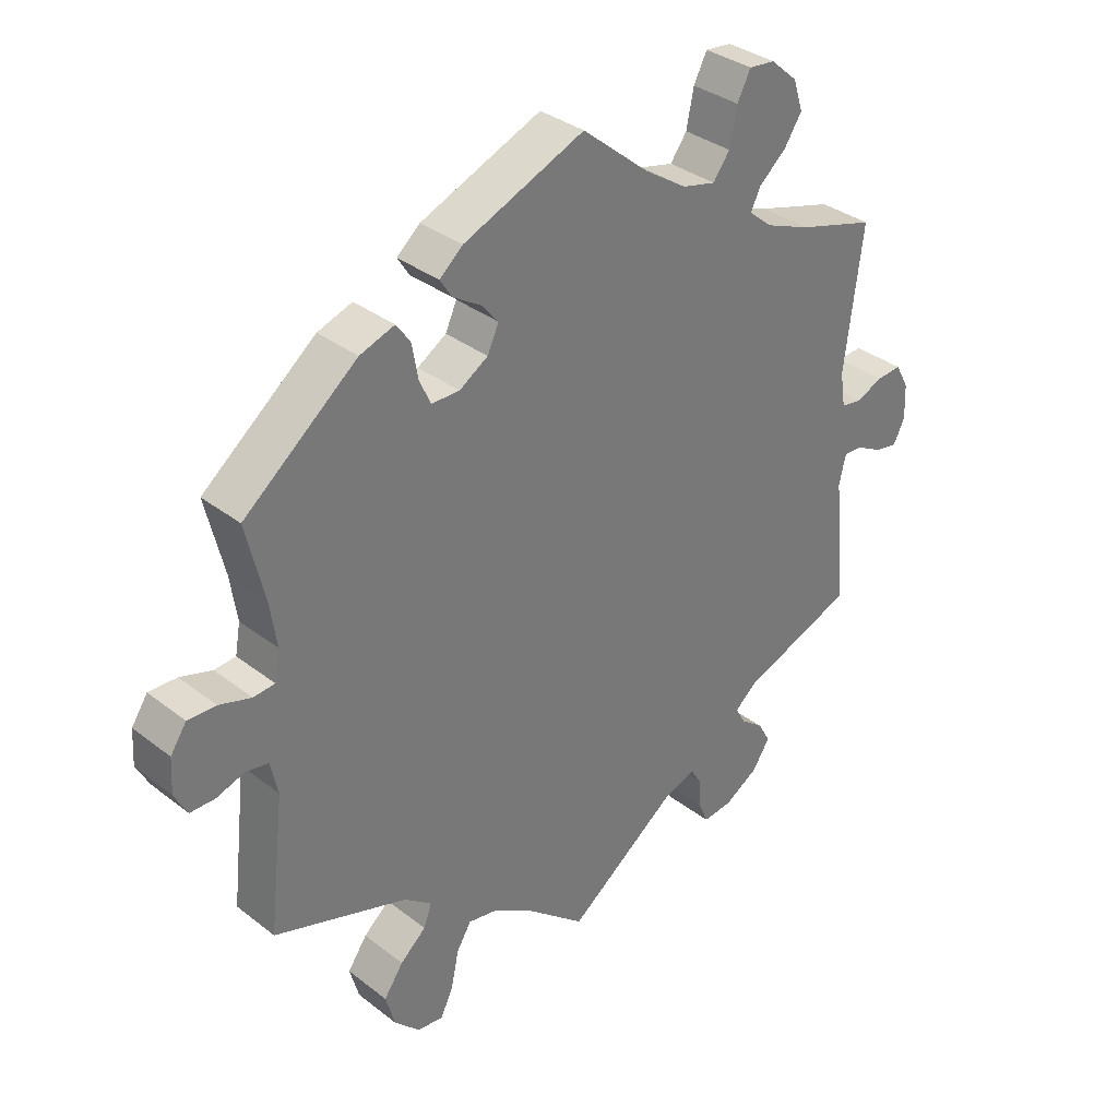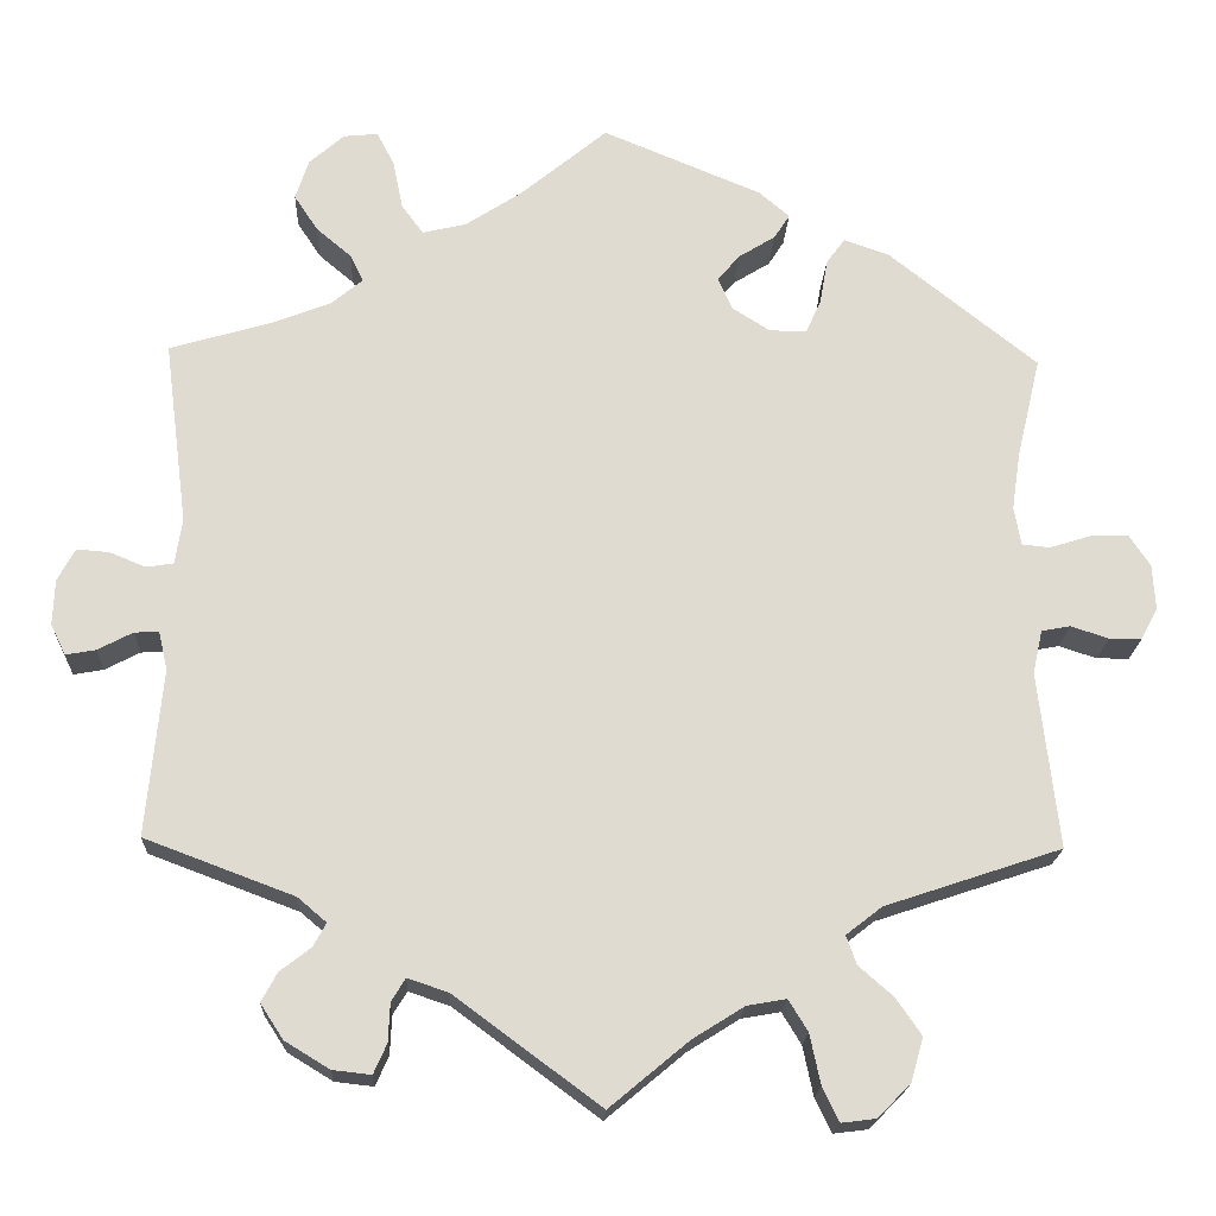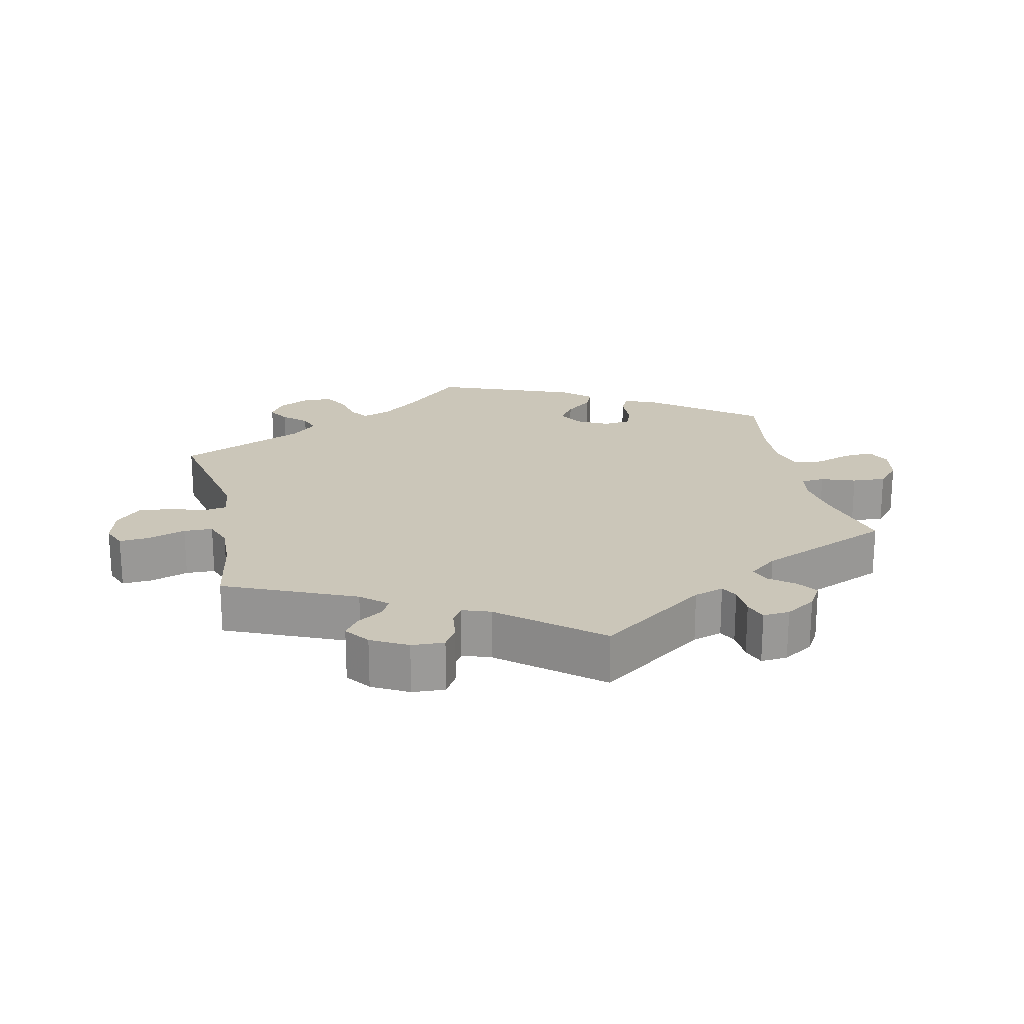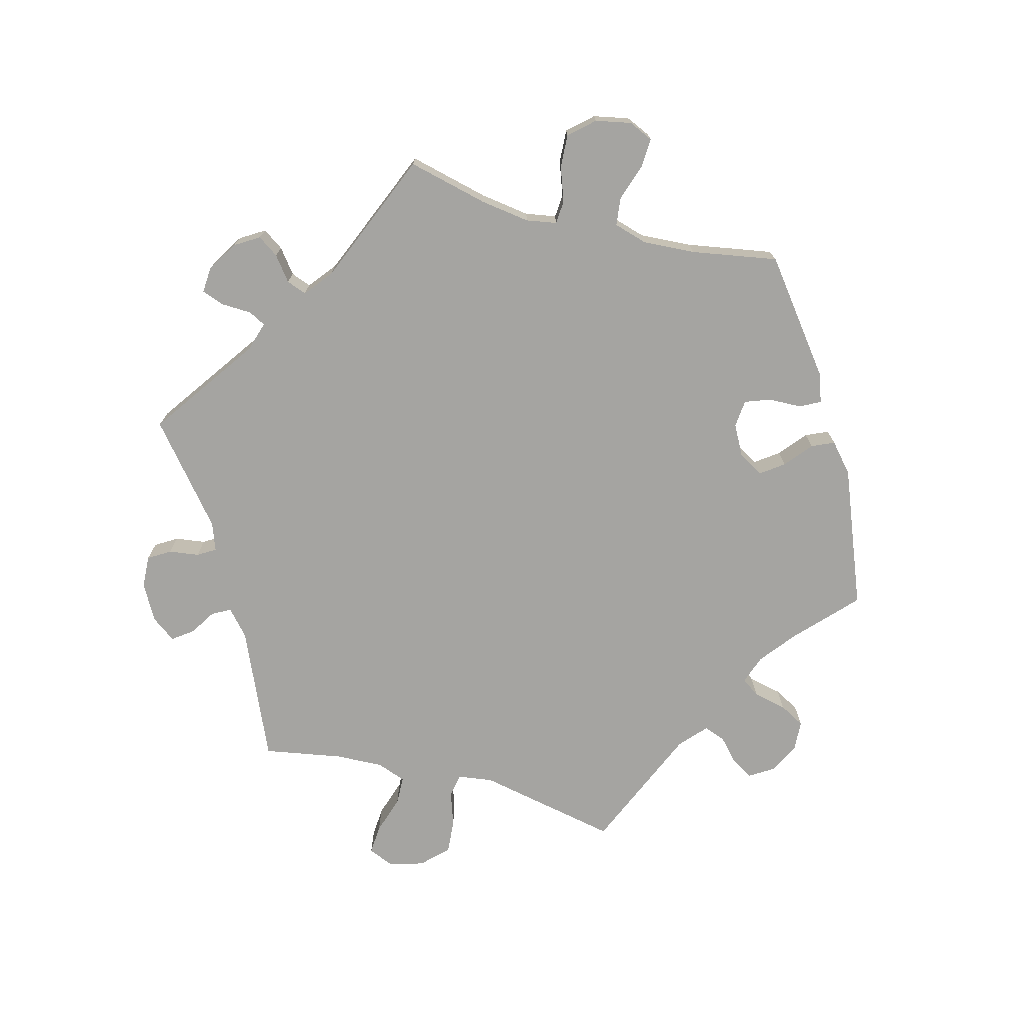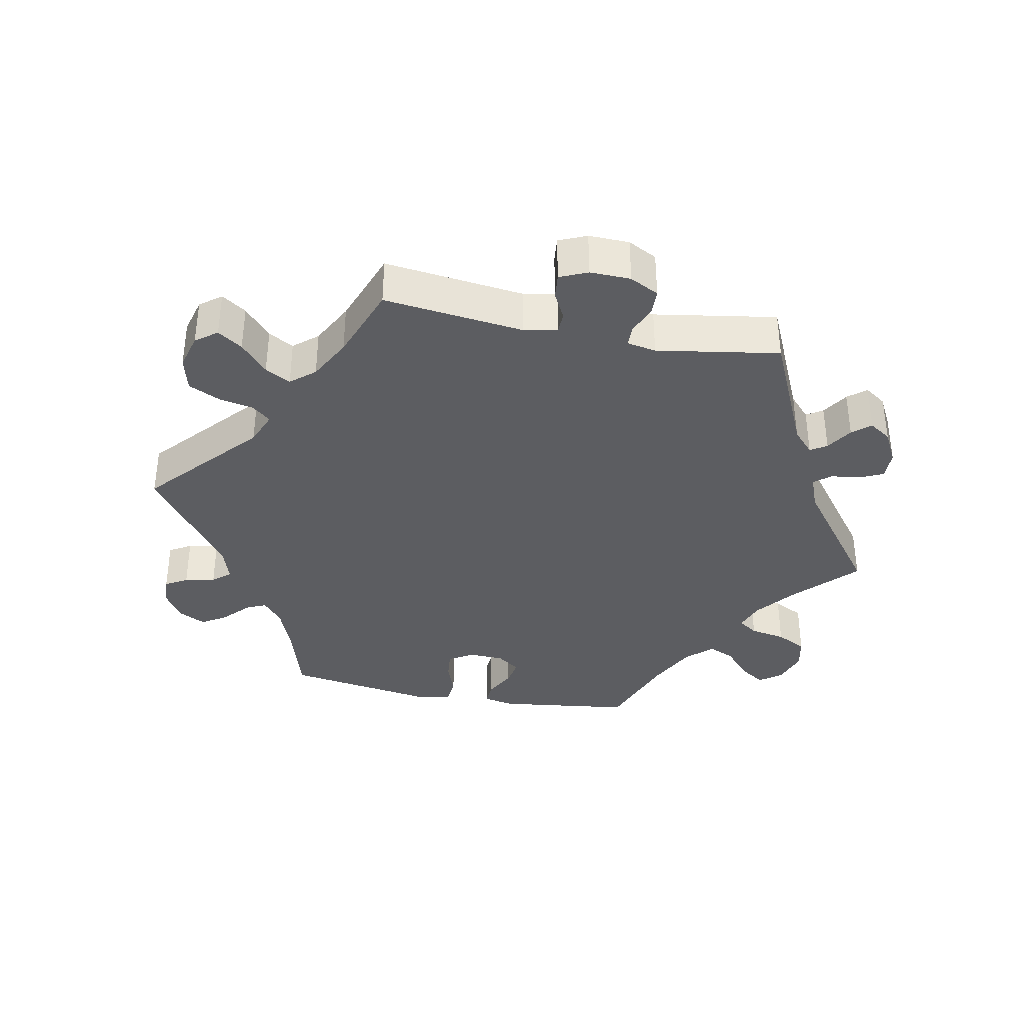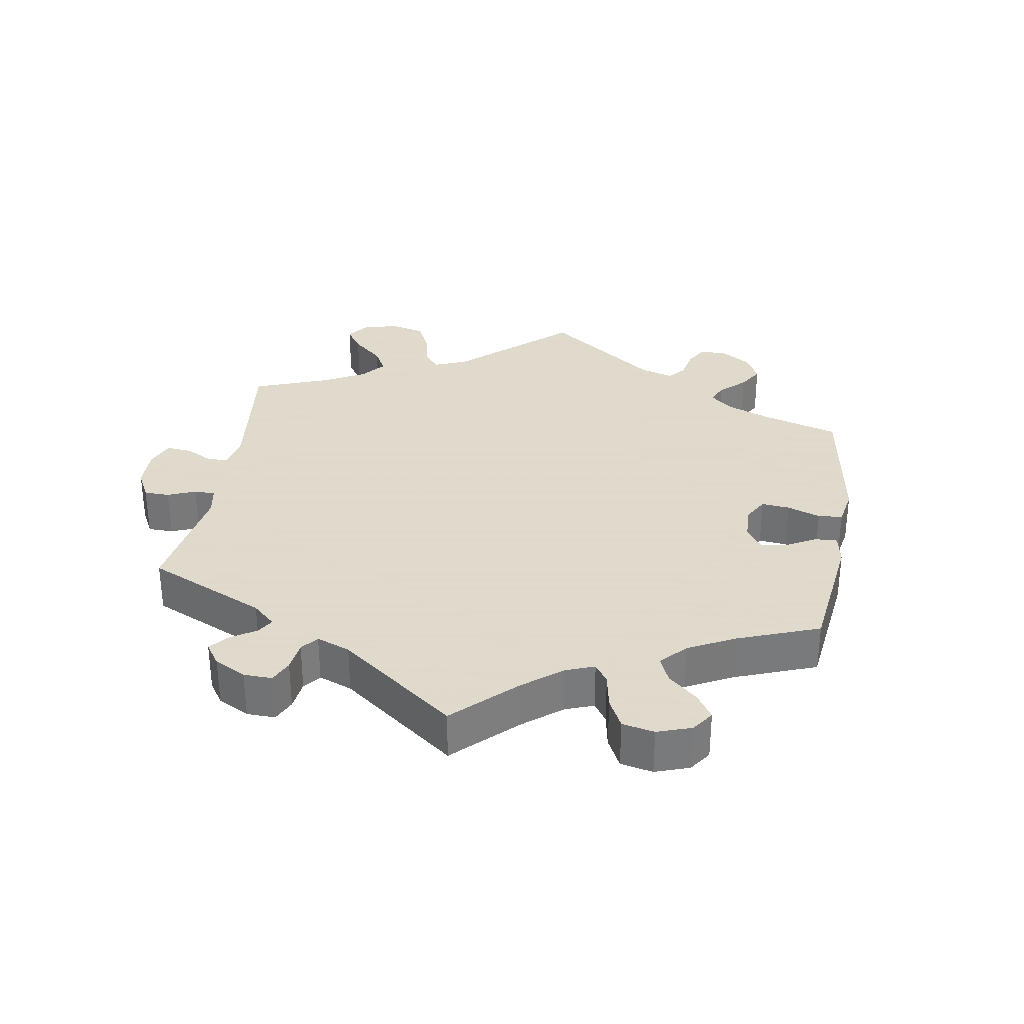
<metadata>
{"format":"obj","ext":"obj","renderer":"f3d","projection":"perspective","resolution":1024,"background":"white","views":[{"elev":34.2,"azim":136.2,"up":"+Z"},{"elev":-19.4,"azim":-2.5,"up":"+Z"},{"elev":20.9,"azim":-132.5,"up":"+Y"},{"elev":-73.4,"azim":-44.7,"up":"+Y"},{"elev":-36.7,"azim":-161.2,"up":"+Y"},{"elev":32.4,"azim":-50.9,"up":"+Y"}]}
</metadata>
<code>
v 0.3 0.07 -0.356
v 0.259 0.07 -0.388
v 0.271 0.07 -0.421
v 0.31 0.07 -0.455
v 0.339 0.07 -0.497
v 0.325 0.07 -0.547
v 0.287 0.07 -0.585
v 0.248 0.07 -0.59
v 0.229 0.07 -0.551
v 0.217 0.07 -0.494
v 0.195 0.07 -0.458
v 0.15 0.07 -0.466
v 0.091 0.07 -0.503
v 0.001 0.07 -0.578
v -0.165 0.07 -0.455
v -0.212 0.07 -0.439
v -0.228 0.07 -0.465
v -0.23 0.07 -0.509
v -0.245 0.07 -0.543
v -0.289 0.07 -0.538
v -0.34 0.07 -0.507
v -0.366 0.07 -0.467
v -0.348 0.07 -0.434
v -0.313 0.07 -0.407
v -0.298 0.07 -0.38
v -0.331 0.07 -0.352
v -0.501 0.07 -0.288
v -0.483 0.07 -0.098
v -0.493 0.07 -0.054
v -0.521 0.07 -0.055
v -0.561 0.07 -0.076
v -0.595 0.07 -0.082
v -0.612 0.07 -0.047
v -0.61 0.07 0.005
v -0.59 0.07 0.042
v -0.553 0.07 0.039
v -0.512 0.07 0.022
v -0.481 0.07 0.027
v -0.473 0.07 0.079
v -0.5 0.07 0.289
v -0.384 0.07 0.323
v -0.316 0.07 0.35
v -0.281 0.07 0.379
v -0.296 0.07 0.41
v -0.336 0.07 0.444
v -0.363 0.07 0.485
v -0.348 0.07 0.531
v -0.308 0.07 0.566
v -0.269 0.07 0.57
v -0.249 0.07 0.531
v -0.238 0.07 0.476
v -0.213 0.07 0.442
v -0.163 0.07 0.454
v -0.099 0.07 0.496
v 0 0.07 0.578
v 0.181 0.07 0.503
v 0.216 0.07 0.473
v 0.198 0.07 0.445
v 0.156 0.07 0.419
v 0.131 0.07 0.389
v 0.148 0.07 0.352
v 0.191 0.07 0.325
v 0.233 0.07 0.325
v 0.25 0.07 0.363
v 0.259 0.07 0.414
v 0.28 0.07 0.443
v 0.332 0.07 0.425
v 0.501 0.07 0.29
v 0.474 0.07 0.176
v 0.464 0.07 0.109
v 0.472 0.07 0.065
v 0.504 0.07 0.062
v 0.552 0.07 0.077
v 0.594 0.07 0.078
v 0.618 0.07 0.042
v 0.621 0.07 -0.01
v 0.602 0.07 -0.046
v 0.565 0.07 -0.046
v 0.522 0.07 -0.032
v 0.489 0.07 -0.038
v 0.478 0.07 -0.088
v 0.501 0.07 -0.289
v 0.3 0 -0.356
v 0.259 0 -0.388
v 0.271 0 -0.421
v 0.31 0 -0.455
v 0.339 0 -0.497
v 0.325 0 -0.547
v 0.287 0 -0.585
v 0.248 0 -0.59
v 0.229 0 -0.551
v 0.217 0 -0.494
v 0.195 0 -0.458
v 0.15 0 -0.466
v 0.091 0 -0.503
v 0.001 0 -0.578
v -0.165 0 -0.455
v -0.212 0 -0.439
v -0.228 0 -0.465
v -0.23 0 -0.509
v -0.245 0 -0.543
v -0.289 0 -0.538
v -0.34 0 -0.507
v -0.366 0 -0.467
v -0.348 0 -0.434
v -0.313 0 -0.407
v -0.298 0 -0.38
v -0.331 0 -0.352
v -0.501 0 -0.288
v -0.483 0 -0.098
v -0.493 0 -0.054
v -0.521 0 -0.055
v -0.561 0 -0.076
v -0.595 0 -0.082
v -0.612 0 -0.047
v -0.61 0 0.005
v -0.59 0 0.042
v -0.553 0 0.039
v -0.512 0 0.022
v -0.481 0 0.027
v -0.473 0 0.079
v -0.5 0 0.289
v -0.384 0 0.323
v -0.316 0 0.35
v -0.281 0 0.379
v -0.296 0 0.41
v -0.336 0 0.444
v -0.363 0 0.485
v -0.348 0 0.531
v -0.308 0 0.566
v -0.269 0 0.57
v -0.249 0 0.531
v -0.238 0 0.476
v -0.213 0 0.442
v -0.163 0 0.454
v -0.099 0 0.496
v 0 0 0.578
v 0.181 0 0.503
v 0.216 0 0.473
v 0.198 0 0.445
v 0.156 0 0.419
v 0.131 0 0.389
v 0.148 0 0.352
v 0.191 0 0.325
v 0.233 0 0.325
v 0.25 0 0.363
v 0.259 0 0.414
v 0.28 0 0.443
v 0.332 0 0.425
v 0.501 0 0.29
v 0.474 0 0.176
v 0.464 0 0.109
v 0.472 0 0.065
v 0.504 0 0.062
v 0.552 0 0.077
v 0.594 0 0.078
v 0.618 0 0.042
v 0.621 0 -0.01
v 0.602 0 -0.046
v 0.565 0 -0.046
v 0.522 0 -0.032
v 0.489 0 -0.038
v 0.478 0 -0.088
v 0.501 0 -0.289
f 81 82 1
f 80 81 1 2
f 76 77 78 79
f 76 79 80
f 75 76 80
f 72 73 74 75
f 71 72 75 80
f 70 71 80 2
f 66 67 68 69
f 64 65 66 69
f 63 64 69 70
f 62 63 70 2
f 56 57 58 59
f 54 55 56 59
f 53 54 59 60
f 52 53 60 61
f 48 49 50 51
f 48 51 52
f 47 48 52
f 44 45 46 47
f 43 44 47 52
f 39 40 41
f 38 39 41 42
f 34 35 36 37
f 34 37 38
f 33 34 38
f 30 31 32 33
f 29 30 33 38
f 28 29 38 42
f 26 27 28 42
f 21 22 23 24
f 21 24 25
f 20 21 25
f 17 18 19 20
f 16 17 20 25
f 15 16 25 26
f 13 14 15
f 12 13 15 26
f 7 8 9 10
f 7 10 11
f 6 7 11
f 3 4 5 6
f 3 6 11
f 2 3 11 12
f 43 52 61 62
f 26 42 43 62
f 2 12 26 62
f 83 164 163
f 84 83 163 162
f 161 160 159 158
f 162 161 158
f 162 158 157
f 157 156 155 154
f 162 157 154 153
f 84 162 153 152
f 151 150 149 148
f 151 148 147 146
f 152 151 146 145
f 84 152 145 144
f 141 140 139 138
f 141 138 137 136
f 142 141 136 135
f 143 142 135 134
f 133 132 131 130
f 134 133 130
f 134 130 129
f 129 128 127 126
f 134 129 126 125
f 123 122 121
f 124 123 121 120
f 119 118 117 116
f 120 119 116
f 120 116 115
f 115 114 113 112
f 120 115 112 111
f 124 120 111 110
f 124 110 109 108
f 106 105 104 103
f 107 106 103
f 107 103 102
f 102 101 100 99
f 107 102 99 98
f 108 107 98 97
f 97 96 95
f 108 97 95 94
f 92 91 90 89
f 93 92 89
f 93 89 88
f 88 87 86 85
f 93 88 85
f 94 93 85 84
f 144 143 134 125
f 144 125 124 108
f 144 108 94 84
f 1 83 84 2
f 2 84 85 3
f 3 85 86 4
f 4 86 87 5
f 5 87 88 6
f 6 88 89 7
f 7 89 90 8
f 8 90 91 9
f 9 91 92 10
f 10 92 93 11
f 11 93 94 12
f 12 94 95 13
f 13 95 96 14
f 14 96 97 15
f 15 97 98 16
f 16 98 99 17
f 17 99 100 18
f 18 100 101 19
f 19 101 102 20
f 20 102 103 21
f 21 103 104 22
f 22 104 105 23
f 23 105 106 24
f 24 106 107 25
f 25 107 108 26
f 26 108 109 27
f 27 109 110 28
f 28 110 111 29
f 29 111 112 30
f 30 112 113 31
f 31 113 114 32
f 32 114 115 33
f 33 115 116 34
f 34 116 117 35
f 35 117 118 36
f 36 118 119 37
f 37 119 120 38
f 38 120 121 39
f 39 121 122 40
f 40 122 123 41
f 41 123 124 42
f 42 124 125 43
f 43 125 126 44
f 44 126 127 45
f 45 127 128 46
f 46 128 129 47
f 47 129 130 48
f 48 130 131 49
f 49 131 132 50
f 50 132 133 51
f 51 133 134 52
f 52 134 135 53
f 53 135 136 54
f 54 136 137 55
f 55 137 138 56
f 56 138 139 57
f 57 139 140 58
f 58 140 141 59
f 59 141 142 60
f 60 142 143 61
f 61 143 144 62
f 62 144 145 63
f 63 145 146 64
f 64 146 147 65
f 65 147 148 66
f 66 148 149 67
f 67 149 150 68
f 68 150 151 69
f 69 151 152 70
f 70 152 153 71
f 71 153 154 72
f 72 154 155 73
f 73 155 156 74
f 74 156 157 75
f 75 157 158 76
f 76 158 159 77
f 77 159 160 78
f 78 160 161 79
f 79 161 162 80
f 80 162 163 81
f 81 163 164 82
f 82 164 83 1

</code>
